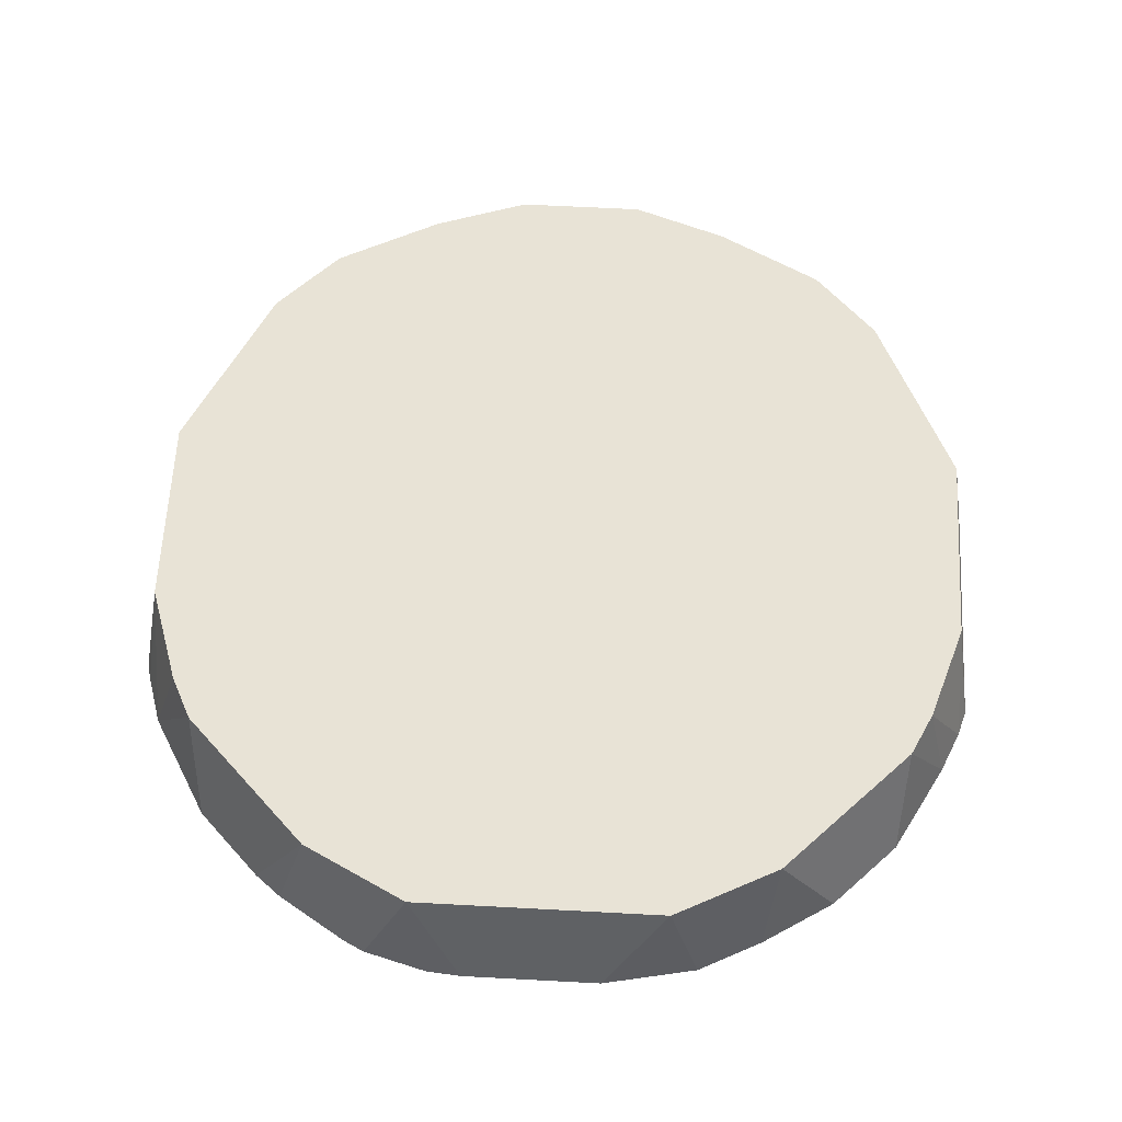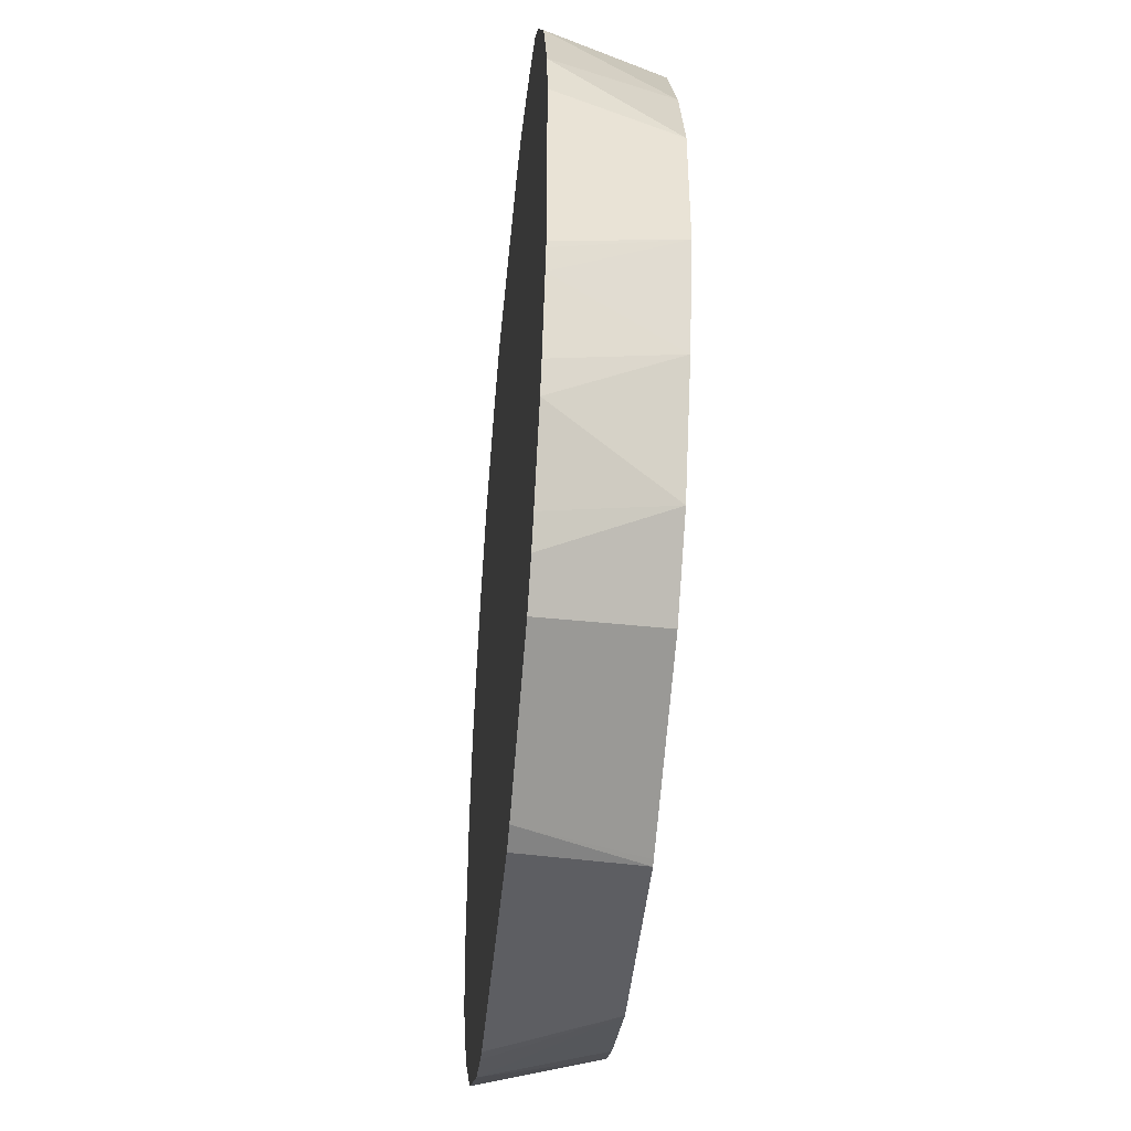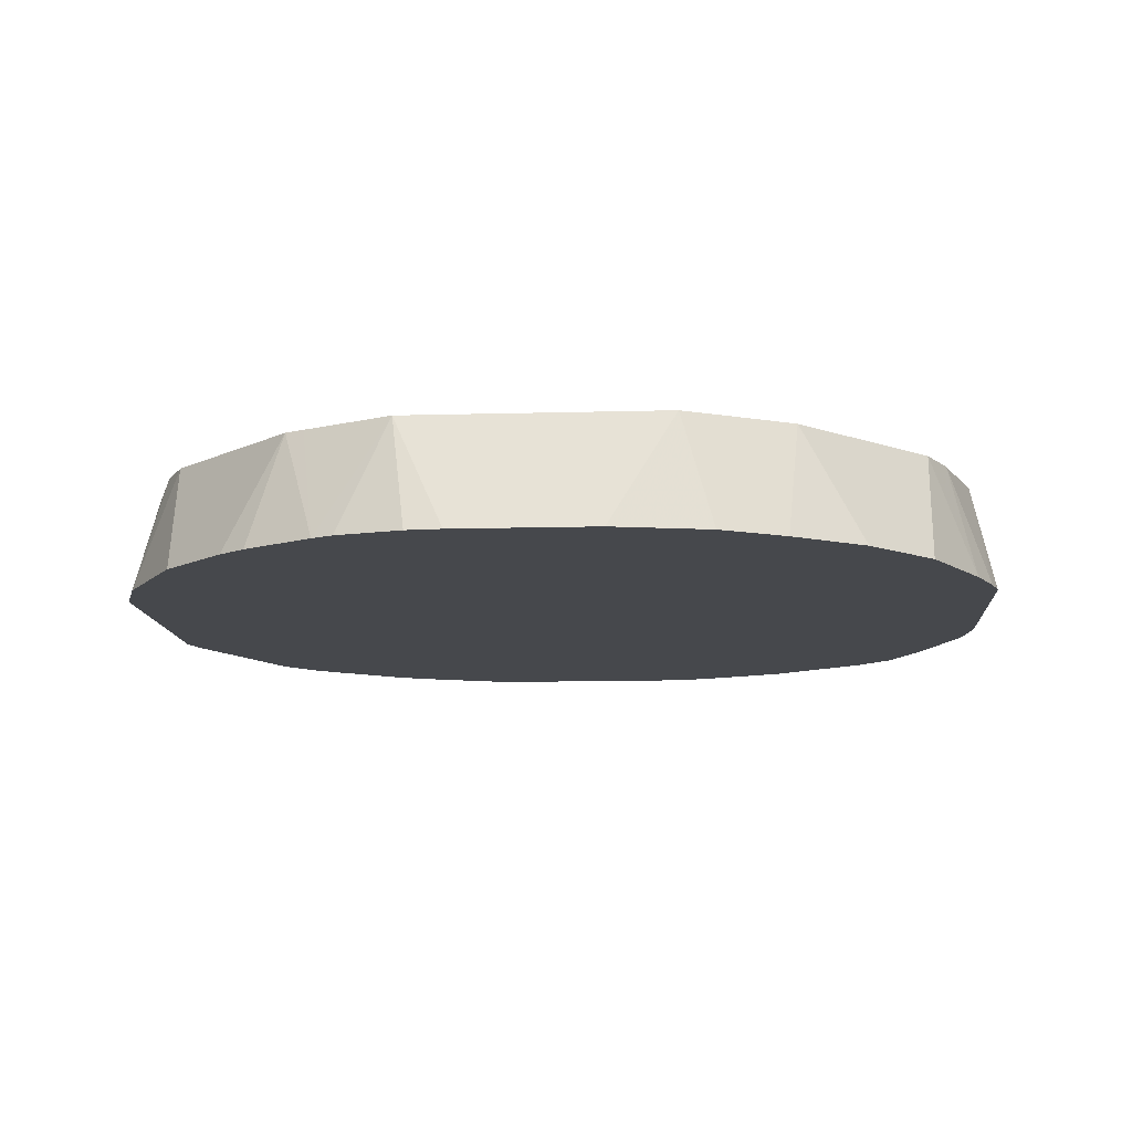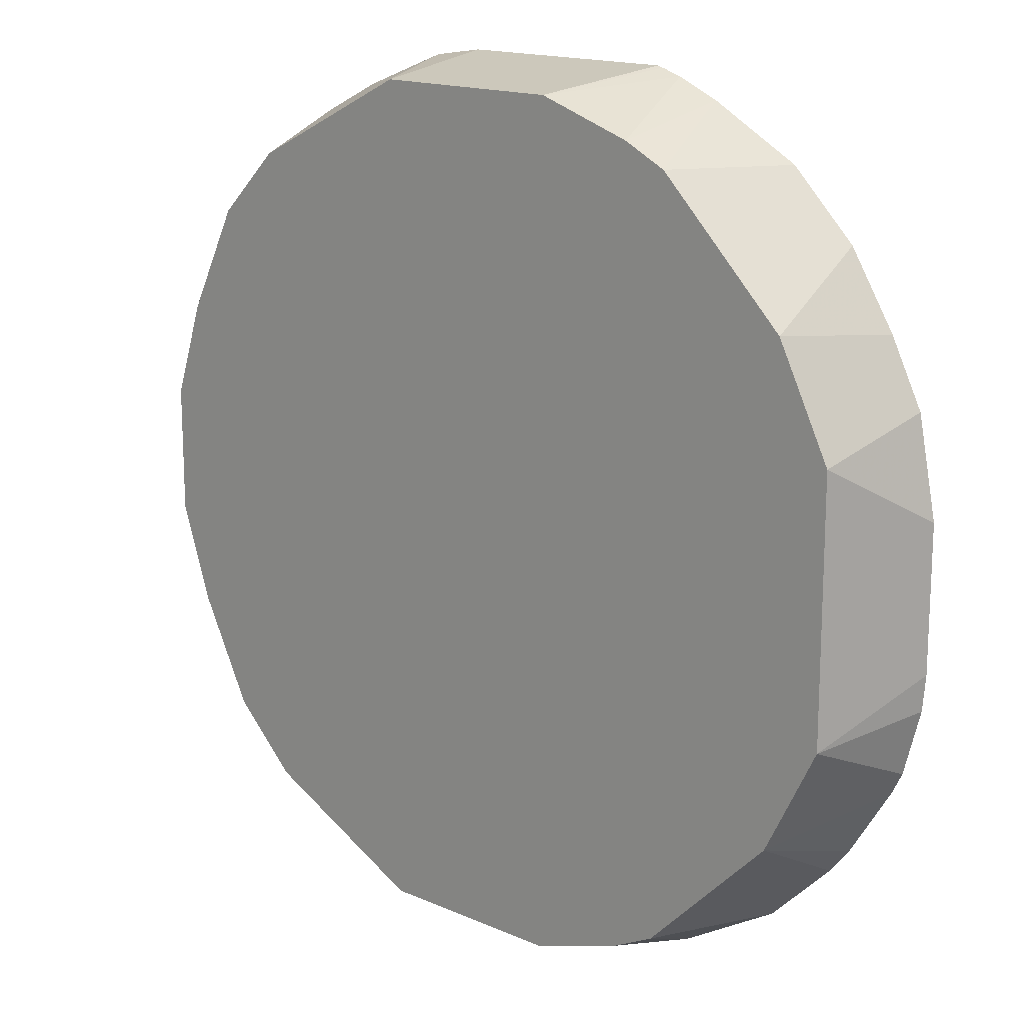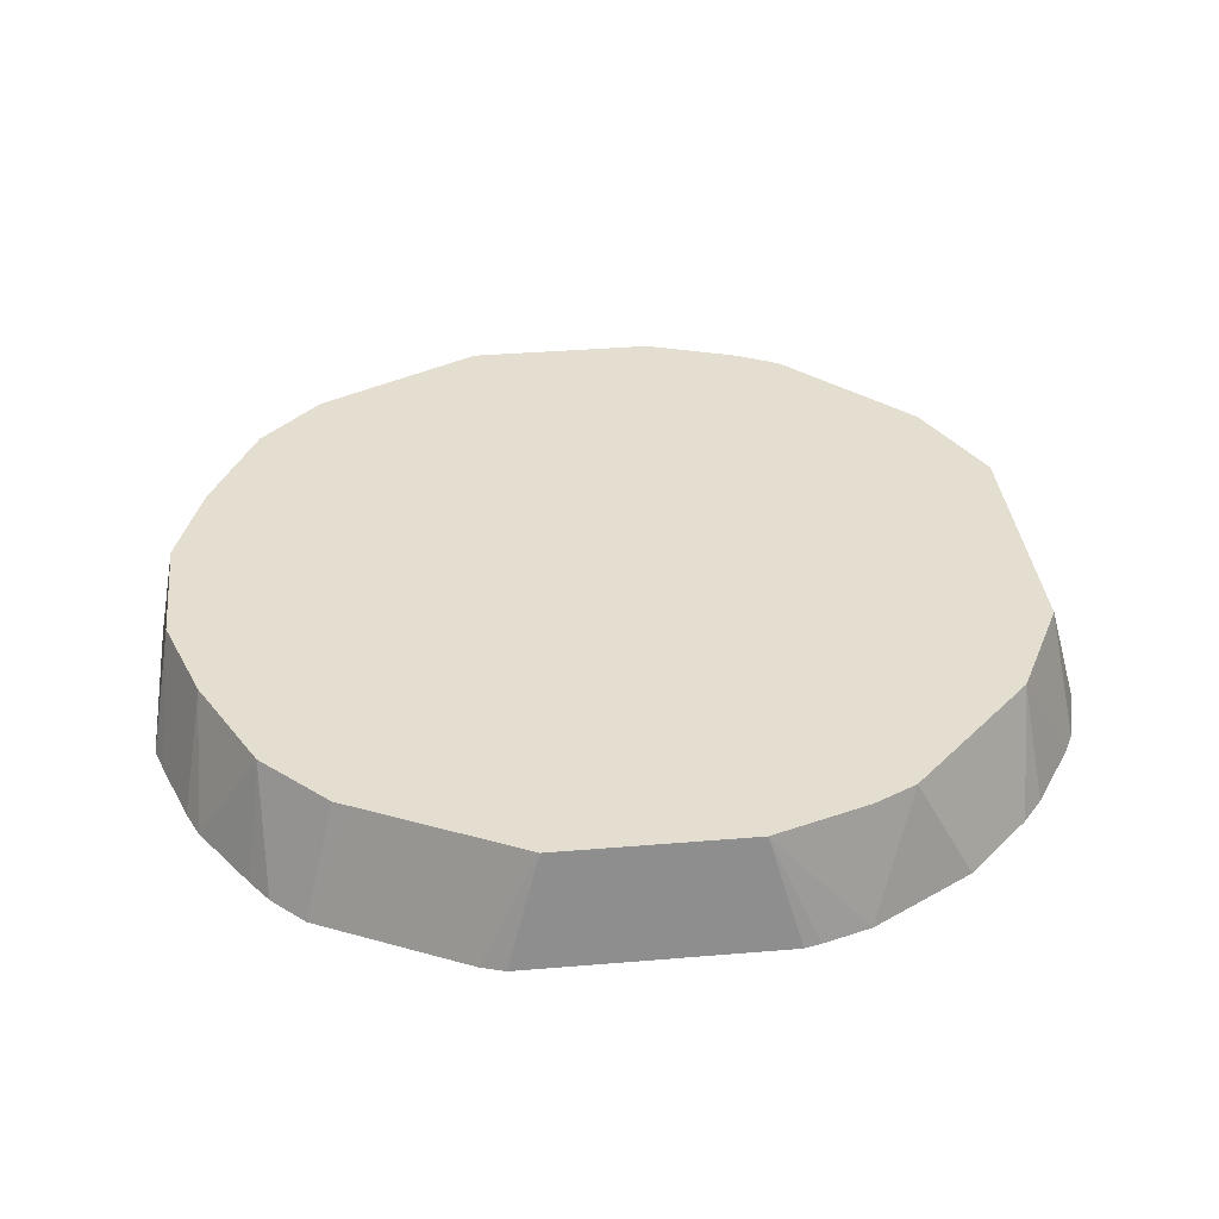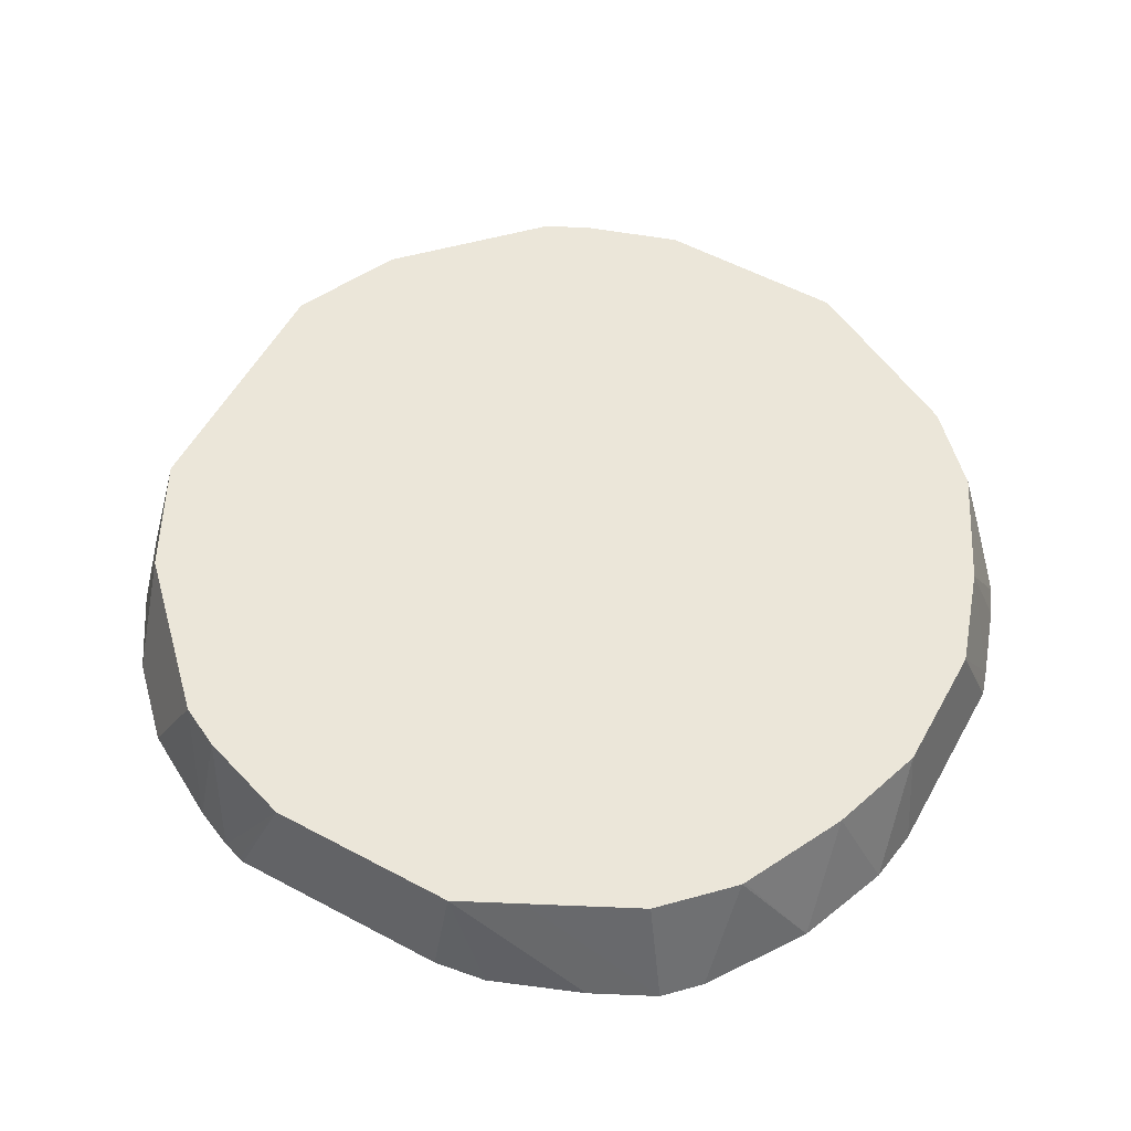
<metadata>
{"format":"obj","ext":"obj","renderer":"f3d","projection":"perspective","resolution":1024,"background":"white","views":[{"elev":62.5,"azim":-86.9,"up":"+Y"},{"elev":-44.7,"azim":84.6,"up":"+Z"},{"elev":-11.5,"azim":-86.1,"up":"+Y"},{"elev":16.1,"azim":-137.9,"up":"+Z"},{"elev":35.7,"azim":173.7,"up":"+Y"},{"elev":56.7,"azim":29.0,"up":"+Y"}]}
</metadata>
<code>
v -0.1485 -0.04209 -0.2532
v -0.1581 -0.04209 -0.2508
v -0.13 0.02321 -0.2414
v -3.461e-05 -0.04209 -0.2532
v -0.1857 -0.04209 -0.2421
v -0.1857 0.02321 -0.2229
v -0.01861 0.02321 -0.2414
v 0.01359 -0.04209 -0.2488
v -0.1922 -0.04209 -0.2384
v -0.2105 0.02321 -0.2105
v -0.01548 0.02321 -0.2399
v 0.0879 -0.04209 -0.2117
v -0.2447 -0.04209 -0.2075
v -0.2633 -0.04209 -0.189
v -0.2291 0.02321 -0.1919
v 0.01854 0.02321 -0.2229
v 0.07119 0.02321 -0.1965
v 0.09779 -0.04209 -0.2067
v 0.0464 0.02321 -0.2089
v -0.2818 -0.04209 -0.1704
v -0.2847 0.02321 -0.1362
v 0.08048 0.02321 -0.1919
v 0.1164 -0.04209 -0.1882
v -0.2941 -0.04209 -0.155
v -0.319 -0.04209 -0.1147
v -0.2902 0.02321 -0.1254
v 0.1176 0.02321 -0.1548
v 0.1266 -0.04209 -0.1738
v -0.3251 -0.04209 -0.1024
v -0.3157 0.02321 -0.07425
v -0.3111 0.02321 -0.08357
v 0.1254 0.02321 -0.1393
v 0.1535 -0.04209 -0.1324
v -0.335 -0.04209 -0.06488
v -0.3368 -0.04209 -0.04456
v -0.3157 0.02321 0.07425
v 0.1486 0.02321 -0.09284
v 0.1603 -0.04209 -0.1163
v -0.3368 -0.04209 0.03713
v -0.2971 0.02321 0.1114
v -0.3258 -0.04209 0.09284
v 0.1671 0.02321 -0.03713
v 0.1743 -0.04209 -0.07564
v -0.2847 0.02321 0.1362
v -0.3072 -0.04209 0.13
v 0.1671 0.02321 0.03713
v 0.1789 -0.04209 -0.06062
v 0.1779 -0.04209 -0.06389
v -0.281 -0.04209 0.1721
v -0.2291 0.02321 0.1919
v 0.1743 -0.04209 0.08139
v 0.1789 -0.04209 0.05076
v 0.1486 0.02321 0.09284
v -0.2439 -0.04209 0.2092
v -0.2105 0.02321 0.2105
v 0.1535 -0.04209 0.1349
v 0.1462 0.02321 0.0975
v -0.1924 -0.04209 0.238
v -0.1857 0.02321 0.2229
v 0.1164 -0.04209 0.1906
v 0.1184 0.02321 0.1532
v 0.1176 0.02321 0.1548
v -0.1685 -0.04209 0.2485
v -0.13 0.02321 0.2414
v 0.08048 0.02321 0.1919
v 0.09779 -0.04209 0.2092
v -0.1568 -0.04209 0.2523
v -0.1535 -0.04209 0.2532
v -0.01861 0.02321 0.2414
v 0.07891 0.02321 0.1927
v 0.06064 -0.04209 0.2278
v 0.0464 0.02321 0.2089
v 0.01854 0.02321 0.2229
v -0.006193 0.02321 0.2352
v -0.02356 -0.04209 0.2532
v 0.007083 -0.04209 0.2485
f 21 24 25
f 21 25 26
f 22 27 23
f 23 27 28
f 25 29 30
f 25 30 31
f 33 37 38
f 27 32 33
f 27 33 28
f 30 34 35
f 30 35 39
f 30 39 36
f 20 24 21
f 69 71 74
f 25 31 26
f 29 34 30
f 10 14 20
f 17 22 18
f 3 11 7
f 36 39 41
f 4 7 8
f 5 9 10
f 5 10 6
f 7 11 8
f 8 11 12
f 9 13 10
f 10 13 14
f 10 20 15
f 11 16 12
f 12 17 18
f 12 16 19
f 12 19 17
f 15 20 21
f 18 22 23
f 36 41 40
f 56 62 60
f 37 43 38
f 59 63 64
f 60 65 66
f 60 62 65
f 63 67 64
f 64 67 68
f 64 68 75
f 64 75 69
f 65 70 66
f 66 70 72
f 66 72 73
f 66 73 74
f 66 74 71
f 69 75 76
f 69 76 71
f 3 16 11
f 58 63 59
f 37 42 43
f 56 61 62
f 55 58 59
f 40 41 45
f 40 45 44
f 42 46 52
f 42 52 47
f 42 47 48
f 42 48 43
f 44 45 49
f 44 49 50
f 46 51 52
f 46 53 51
f 49 54 55
f 49 55 50
f 51 53 56
f 53 57 56
f 54 58 55
f 56 57 61
f 3 19 16
f 32 37 33
f 3 22 17
f 1 71 76
f 1 76 75
f 1 75 68
f 1 68 67
f 1 67 63
f 1 63 58
f 1 58 54
f 1 54 49
f 1 49 45
f 1 45 41
f 1 41 39
f 1 39 35
f 1 35 34
f 1 34 29
f 1 29 25
f 1 66 71
f 1 25 24
f 1 60 66
f 1 51 56
f 3 17 19
f 1 2 3
f 1 3 7
f 1 7 4
f 1 4 8
f 1 8 12
f 1 12 18
f 1 18 23
f 1 23 28
f 1 28 33
f 1 38 43
f 1 43 48
f 1 48 47
f 1 47 52
f 1 52 51
f 1 56 60
f 1 24 20
f 1 33 38
f 1 14 13
f 3 69 74
f 3 74 73
f 3 73 72
f 3 72 70
f 3 70 65
f 3 65 62
f 3 62 61
f 3 61 57
f 3 57 53
f 3 46 42
f 3 42 37
f 3 37 32
f 3 32 27
f 3 27 22
f 1 20 14
f 3 64 69
f 3 59 64
f 3 53 46
f 3 50 55
f 1 13 9
f 3 55 59
f 1 5 2
f 2 5 3
f 3 5 6
f 3 6 10
f 3 10 15
f 3 15 21
f 1 9 5
f 3 26 31
f 3 21 26
f 3 44 50
f 3 31 30
f 3 30 36
f 3 36 40
f 3 40 44

</code>
